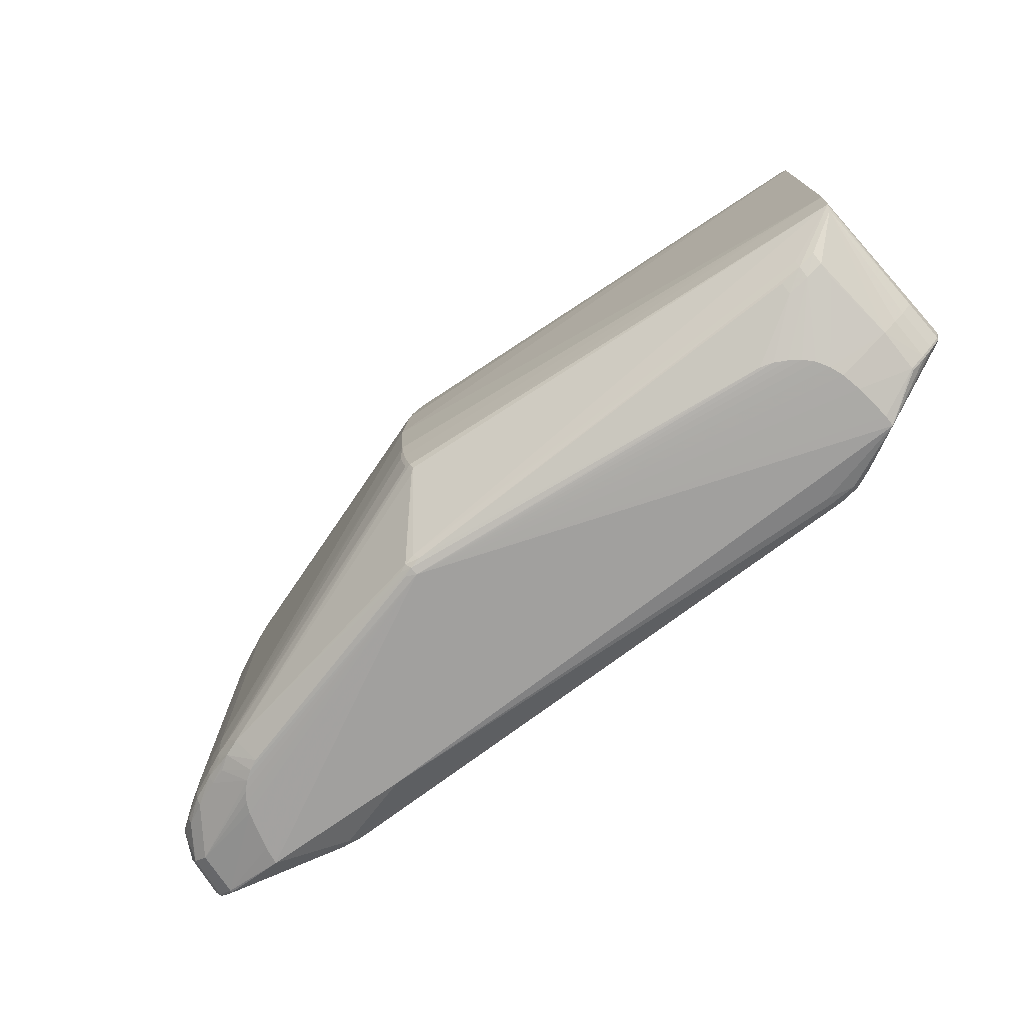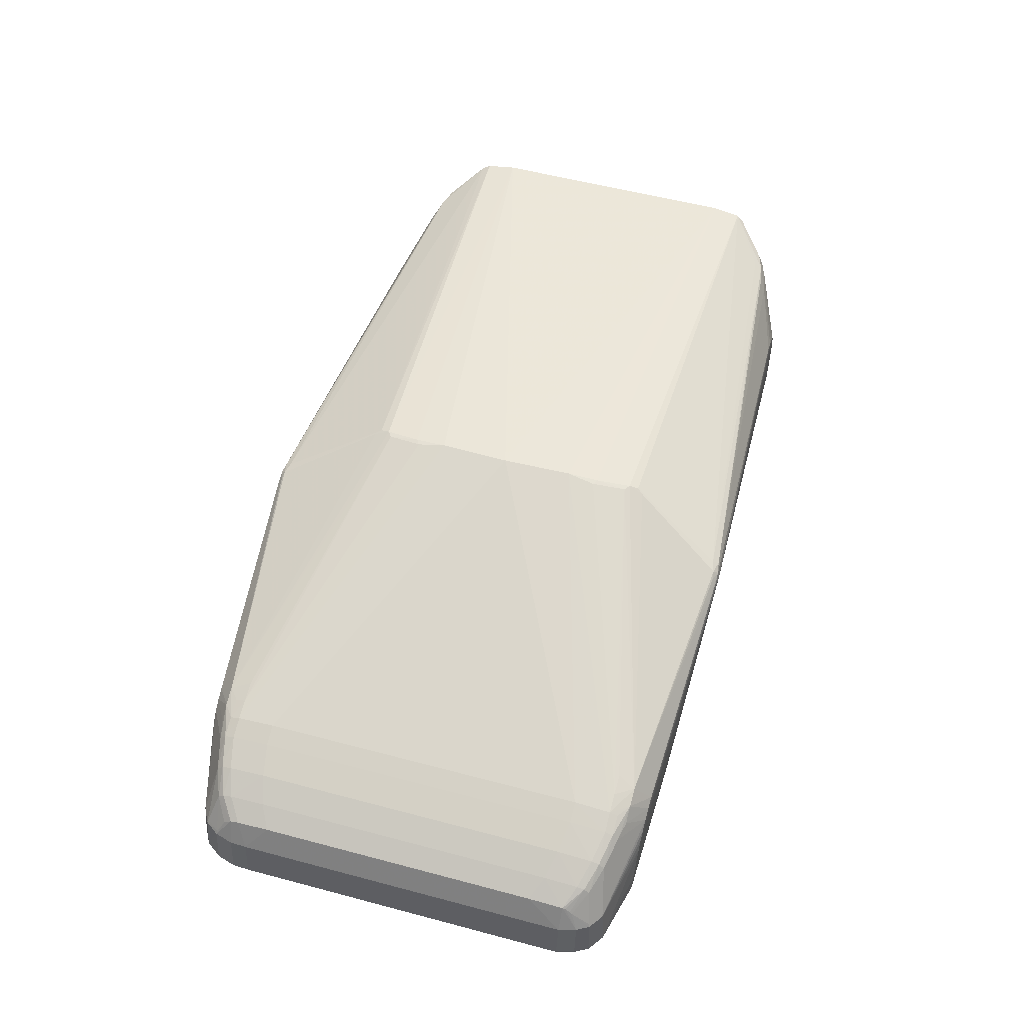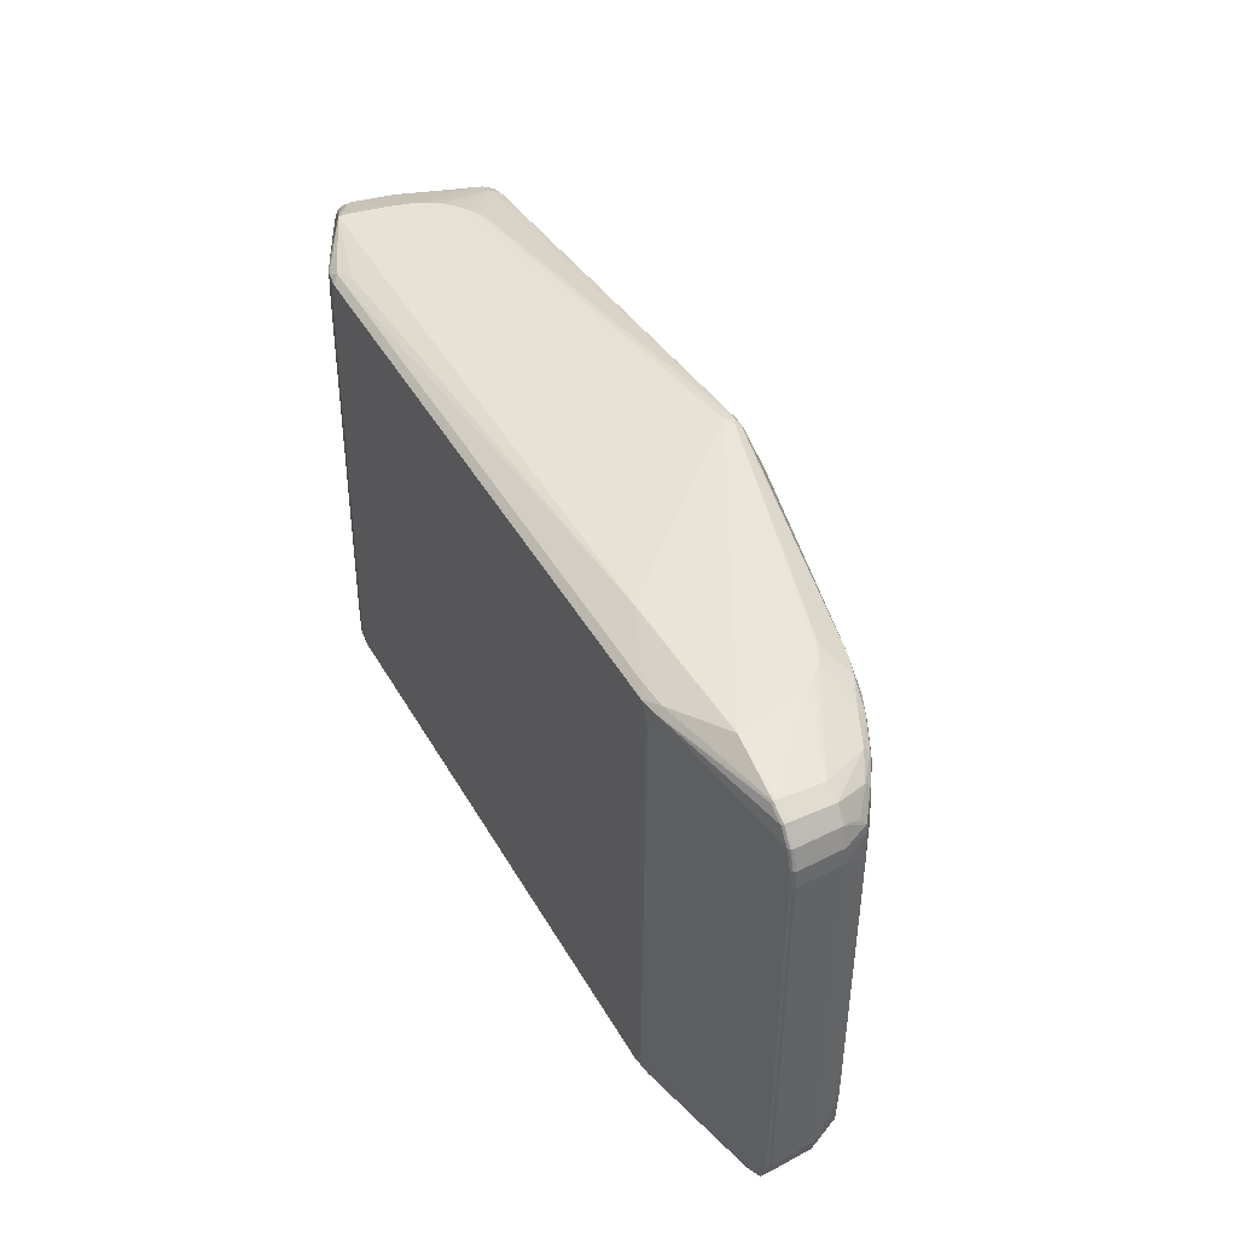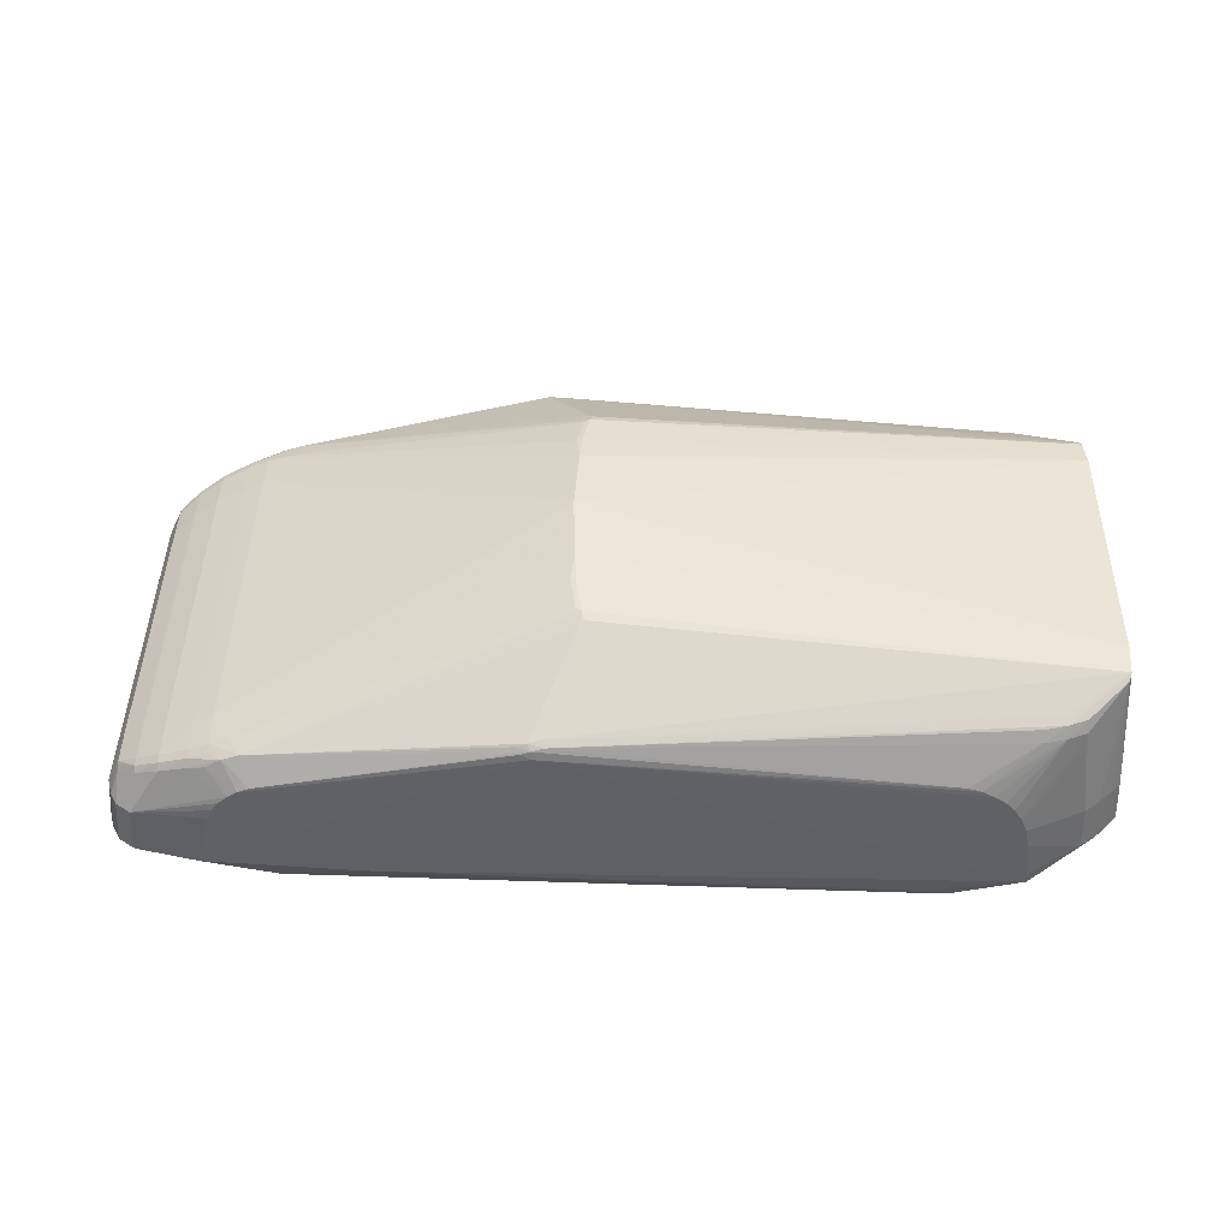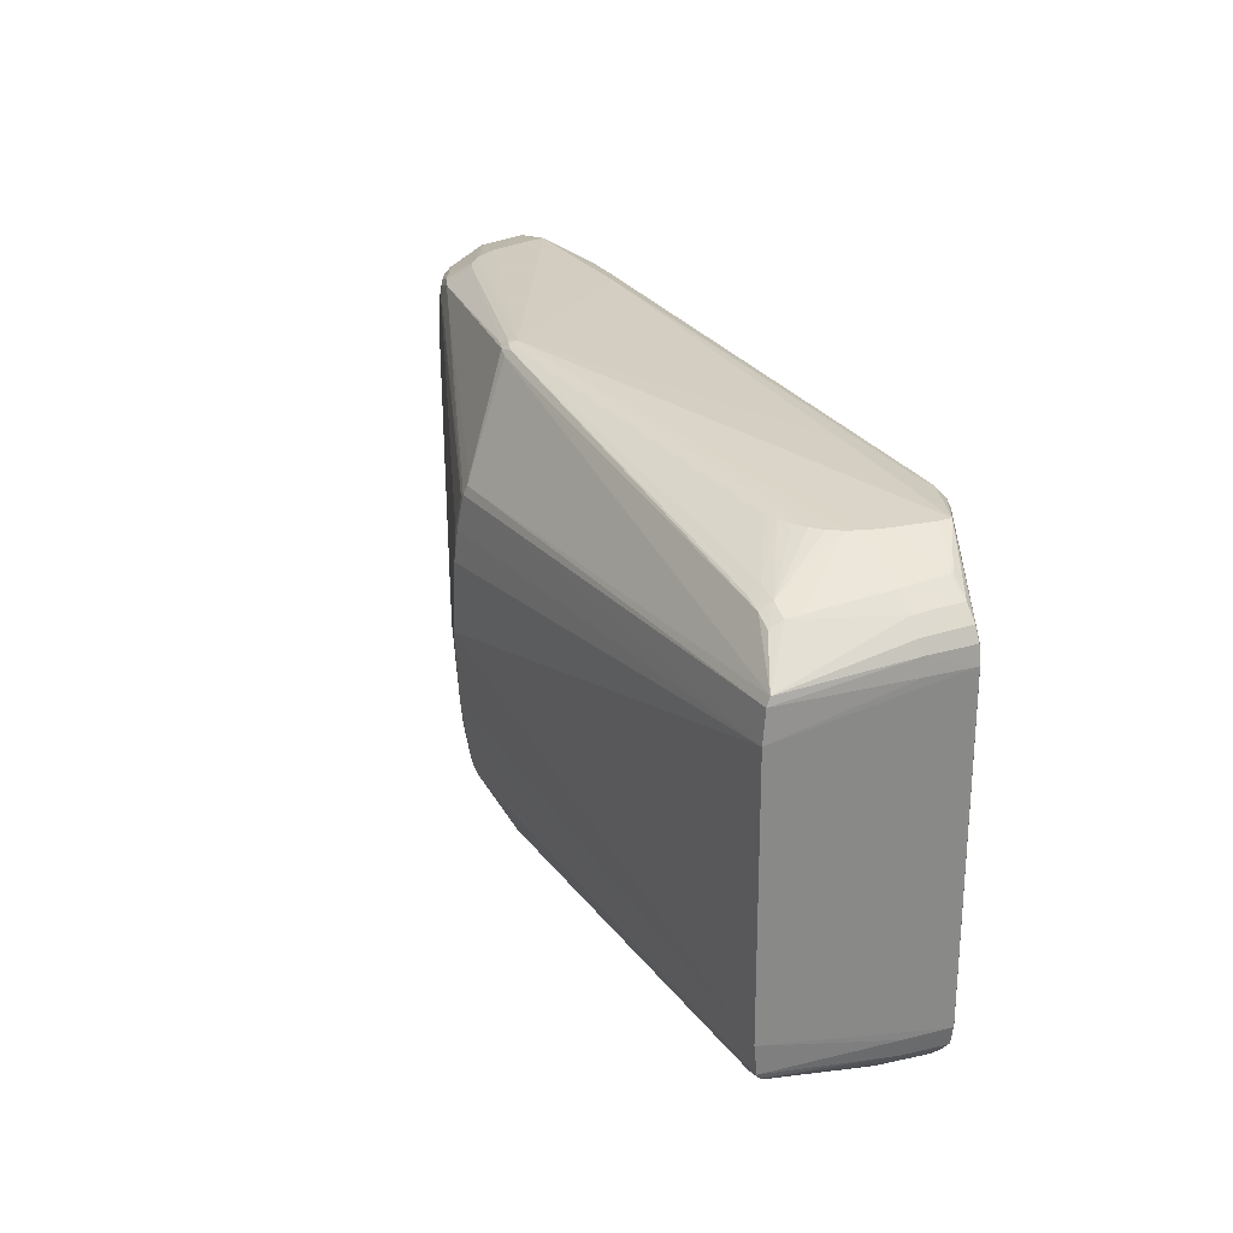
<metadata>
{"format":"obj","ext":"obj","renderer":"f3d","projection":"perspective","resolution":1024,"background":"white","views":[{"elev":-75.3,"azim":38.0,"up":"+Y"},{"elev":53.1,"azim":-74.9,"up":"+Z"},{"elev":43.1,"azim":-116.3,"up":"+Y"},{"elev":42.1,"azim":0.5,"up":"+Z"},{"elev":26.3,"azim":65.5,"up":"+Y"}]}
</metadata>
<code>
v 0.3192 -0.2539 0.05222
v 0.3329 -0.2539 0.04777
v 0.3457 -0.254 0.04069
v 0.3572 -0.254 0.03257
v 0.3671 -0.254 0.02231
v 0.375 -0.2539 0.008914
v 0.3808 -0.2538 -0.005852
v 0.3853 -0.2536 -0.02747
v 0.3903 -0.2532 -0.06715
v 0.39 -0.2531 -0.07945
v -0.4111 -0.2446 -0.04713
v -0.4144 -0.2444 -0.06671
v -0.399 -0.2455 -0.004489
v -0.3934 -0.2458 0.006966
v -0.3858 -0.2461 0.0174
v -0.3969 -0.2283 0.04753
v -0.3765 -0.2465 0.02635
v -0.3814 -0.2286 0.05801
v -0.3658 -0.2469 0.03355
v -0.3631 -0.2288 0.06456
v -0.354 -0.2473 0.03878
v -0.2507 -0.2499 -0.07342
v -0.4899 0.2062 0.004223
v -0.4899 0.1978 0.01094
v -0.49 0.1891 0.01221
v -0.4902 0.1548 0.01315
v -0.4936 -0.1927 1.876e-05
v -0.4933 -0.1822 0.008054
v -0.493 -0.1445 0.009952
v -0.4788 -0.2241 -0.02007
v -0.4811 -0.2272 -0.06623
v -0.481 -0.2268 -0.0688
v -0.4802 -0.2247 -0.0705
v -0.4929 -0.2116 -0.01582
v -0.4945 -0.213 -0.01966
v -0.4981 -0.2152 -0.06578
v -0.4979 -0.2149 -0.06834
v -0.4964 -0.2134 -0.07007
v -0.5015 -0.2001 -0.01938
v -0.5061 -0.2005 -0.06547
v -0.5057 -0.2004 -0.06804
v -0.5037 -0.1999 -0.06978
v -0.5068 -0.1816 -0.01908
v -0.5115 -0.1811 -0.06515
v -0.5111 -0.1811 -0.06772
v -0.509 -0.1811 -0.06947
v -0.5035 0.1788 -0.01523
v -0.5079 0.1794 -0.06387
v -0.5058 0.1794 -0.06562
v -0.5082 0.1794 -0.0613
v -0.5027 0.1963 -0.01506
v -0.5074 0.1972 -0.06112
v -0.507 0.1972 -0.06369
v -0.5049 0.197 -0.06545
v -0.4946 0.2151 -0.01116
v -0.4968 0.2156 -0.01496
v -0.5014 0.217 -0.06102
v -0.501 0.2169 -0.06359
v -0.499 0.2165 -0.06535
v -0.4842 0.229 -0.01121
v -0.4857 0.2306 -0.01501
v -0.4892 0.2339 -0.06107
v -0.4889 0.2336 -0.06364
v -0.4875 0.2321 -0.0654
v -0.4695 0.2391 -0.01522
v -0.4718 0.2431 -0.0613
v -0.4717 0.2428 -0.06387
v -0.4709 0.2408 -0.06562
v 0.444 0.2264 0.002711
v 0.4445 0.2305 -0.04342
v 0.4443 0.2301 -0.04599
v 0.4631 0.2119 0.002191
v 0.465 0.2151 -0.04398
v 0.4646 0.2148 -0.04654
v 0.4765 0.1985 0.001334
v 0.4786 0.2012 -0.04439
v 0.4782 0.201 -0.04695
v 0.4764 0.1998 -0.04864
v 0.4831 0.1859 0.001043
v 0.4857 0.1877 -0.04467
v 0.4852 0.1876 -0.04723
v 0.4832 0.1869 -0.04891
v 0.4855 0.1688 0.001294
v 0.4885 0.1693 -0.04492
v 0.488 0.1693 -0.04748
v 0.4858 0.1693 -0.04915
v 0.4824 -0.1749 -0.002378
v 0.4849 -0.1744 -0.05115
v 0.4853 -0.1744 -0.0486
v 0.4827 -0.1744 -0.05282
v 0.4788 -0.1936 -0.002983
v 0.4813 -0.1945 -0.04874
v 0.4809 -0.1943 -0.05129
v 0.4789 -0.1934 -0.05296
v 0.4671 -0.2068 -0.002914
v 0.4695 -0.208 -0.04866
v 0.4691 -0.2078 -0.05122
v 0.4552 -0.2181 -0.00233
v 0.457 -0.2204 -0.04856
v 0.4566 -0.22 -0.05111
v 0.4398 -0.2308 -0.002174
v 0.4404 -0.2339 -0.04839
v 0.4402 -0.2334 -0.05094
v 0.3429 -0.2345 -0.1085
v 0.3218 -0.2407 -0.1109
v 0.3337 -0.2156 -0.1134
v 0.3232 -0.2342 -0.1162
v 0.2937 -0.2444 -0.1036
v 0.313 -0.2153 -0.1185
v 0.3022 -0.234 -0.1186
v 0.2924 -0.2404 -0.1118
v 0.3025 -0.1971 -0.1182
v 0.2981 0.2468 -0.09831
v 0.2968 0.243 -0.1066
v 0.3065 0.2366 -0.1135
v 0.3164 0.2429 -0.107
v 0.3169 0.2177 -0.1139
v 0.3275 0.2364 -0.1112
v 0.3272 0.1995 -0.1116
v 0.3377 0.2175 -0.1088
v 0.3472 0.2361 -0.1035
v -0.3452 0.2431 -0.09298
v -0.3468 0.2367 -0.09834
v -0.3367 0.2178 -0.1014
v -0.3258 0.2365 -0.1015
v -0.3159 0.2428 -0.09492
v -0.3301 -0.2249 -0.1064
v -0.3398 -0.2313 -0.09962
v -0.3297 -0.1881 -0.106
v -0.3406 -0.2061 -0.106
v -0.351 -0.2248 -0.1033
v -0.07808 -0.2543 0.1139
v -0.08683 -0.2627 0.1063
v -0.07445 -0.2606 0.1088
v -0.09024 -0.2576 0.1119
v -0.08631 -0.2645 0.09754
v -0.09942 -0.2584 0.1084
v -0.07339 0.2619 0.1194
v -0.08198 0.2706 0.112
v -0.0855 0.2654 0.1175
v -0.06965 0.2682 0.1145
v -0.09465 0.2665 0.114
v -0.09195 0.2709 0.1082
v -0.08144 0.2725 0.1033
v -0.0968 -0.2628 0.1025
v -0.4685 0.2187 0.02066
v -0.4685 0.2124 0.02553
v -0.4424 0.2278 0.03378
v -0.4685 0.2029 0.02702
v -0.4423 0.2212 0.04033
v -0.4116 0.2344 0.04619
v -0.4688 0.166 0.02816
v -0.4424 0.2114 0.04237
v -0.4115 0.2277 0.05382
v -0.4427 0.1728 0.04401
v -0.4116 0.2175 0.05619
v -0.3914 0.2274 0.06228
v -0.4119 0.1777 0.05815
v -0.3914 0.2172 0.0648
v -0.3717 0.2272 0.06831
v -0.4158 -0.2234 0.0413
v -0.3917 0.1774 0.06689
v -0.4464 -0.216 0.02904
v -0.3717 0.217 0.07101
v -0.4156 -0.2176 0.04844
v -0.4463 -0.2103 0.03519
v -0.4723 -0.2061 0.01612
v -0.3955 -0.2179 0.05686
v -0.493 -0.1905 0.002556
v -0.4722 -0.2007 0.02072
v -0.3513 0.2167 0.07672
v -0.493 -0.1854 0.006495
v -0.4155 -0.209 0.05164
v -0.4461 -0.202 0.03795
v -0.4721 -0.1927 0.02279
v -0.3953 -0.2093 0.06024
v -0.3756 -0.2096 0.06645
v -0.4151 -0.17 0.05444
v -0.4458 -0.1642 0.0404
v -0.4718 -0.1566 0.02471
v -0.3949 -0.1703 0.06318
v -0.3552 -0.2098 0.07216
v 0.3913 0.2266 0.09449
v 0.3915 0.2198 0.1073
v 0.415 0.2221 0.09589
v 0.4152 0.2154 0.1092
v 0.4339 0.2183 0.07973
v 0.4342 0.215 0.0971
v 0.3871 -0.2313 0.0896
v 0.4344 0.2085 0.1109
v 0.3874 -0.2255 0.1015
v 0.411 -0.2273 0.09109
v 0.4112 -0.2216 0.1035
v 0.4299 -0.2234 0.07501
v 0.4303 -0.2206 0.09244
v 0.4742 0.1751 0.1286
v 0.4114 -0.2132 0.109
v 0.4305 -0.2151 0.1052
v 0.4759 0.1668 0.1325
v 0.4773 0.1348 0.1361
v 0.4705 -0.1827 0.1238
v 0.4727 -0.1759 0.1289
v 0.4747 -0.1446 0.1331
v 0.2185 0.2543 -0.07302
v 0.3238 0.2512 0.05761
v 0.3375 0.2511 0.05317
v 0.3503 0.2511 0.04609
v 0.3618 0.2511 0.03796
v 0.3717 0.2511 0.02771
v 0.3796 0.2512 0.01431
v 0.3854 0.2513 -0.0004549
v 0.3899 0.2515 -0.02207
v 0.3949 0.2518 -0.06175
v 0.3946 0.252 -0.07406
v -0.4066 0.257 -0.04176
v -0.4098 0.2573 -0.06135
v -0.3945 0.2568 0.0008784
v -0.3889 0.2567 0.01234
v -0.3813 0.2567 0.02277
v -0.3923 0.2383 0.05215
v -0.372 0.2567 0.03173
v -0.3613 0.2568 0.03893
v -0.3586 0.2379 0.06907
v -0.3495 0.2568 0.04416
v -0.2461 0.2586 -0.06798
v -0.04419 -0.1599 0.167
v -0.03963 -0.154 0.1705
v -0.04183 -0.1442 0.1741
v -0.04802 -0.1396 0.1741
v -0.04753 -0.1072 0.1793
v -0.04942 -0.07384 0.1833
v -0.05237 0.001025 0.1865
v -0.04806 0.07588 0.1849
v -0.04556 0.1093 0.1817
v -0.03919 0.1463 0.1772
v -0.0368 0.1561 0.1738
v -0.04125 0.1622 0.1705
v -0.3768 0.2381 0.06256
v -0.05342 -0.1035 0.179
v -0.05152 0.1057 0.1812
v -0.04546 0.1418 0.1771
f 110 127 129
f 125 115 112
f 110 129 112
f 112 129 125
f 233 162 232
f 117 112 115
f 110 112 117
f 130 129 127
f 125 129 130
f 200 233 232
f 133 20 21
f 121 86 120
f 110 117 109
f 114 115 125
f 125 126 114
f 122 126 125
f 50 45 44
f 158 162 156
f 180 155 152
f 232 162 181
f 225 114 126
f 225 122 216
f 126 122 225
f 216 217 144
f 144 225 216
f 43 50 44
f 47 50 43
f 13 136 14
f 182 20 229
f 229 20 228
f 17 136 19
f 136 21 19
f 145 136 133
f 133 21 145
f 145 21 136
f 137 20 133
f 133 135 137
f 137 135 20
f 228 20 226
f 20 135 226
f 134 135 133
f 86 121 82
f 214 121 118
f 118 117 115
f 118 121 120
f 214 118 116
f 115 114 116
f 116 118 115
f 215 217 216
f 123 122 125
f 216 122 67
f 67 123 68
f 122 123 67
f 68 123 64
f 64 67 68
f 57 62 58
f 56 62 57
f 61 62 56
f 26 152 25
f 180 152 26
f 25 47 26
f 47 43 26
f 45 50 48
f 48 46 45
f 162 158 178
f 178 181 162
f 178 158 155
f 199 196 236
f 200 199 235
f 199 236 235
f 83 200 84
f 83 199 200
f 232 181 231
f 181 176 231
f 220 151 238
f 238 151 154
f 183 184 186
f 186 184 141
f 184 183 141
f 221 144 219
f 151 220 221
f 219 65 221
f 211 144 210
f 219 144 218
f 218 144 217
f 218 65 219
f 218 217 65
f 44 45 40
f 40 43 44
f 131 130 127
f 131 46 130
f 12 136 13
f 12 22 136
f 13 14 30
f 136 22 10
f 133 136 1
f 136 2 1
f 1 134 133
f 15 136 17
f 15 14 136
f 17 30 15
f 15 30 14
f 20 176 18
f 18 176 168
f 18 21 20
f 18 19 21
f 85 88 86
f 86 82 85
f 84 200 89
f 93 88 89
f 86 88 90
f 78 121 214
f 78 82 121
f 119 109 117
f 117 118 119
f 119 118 120
f 71 74 214
f 214 70 71
f 73 69 72
f 73 70 69
f 74 71 73
f 73 71 70
f 204 144 214
f 225 144 204
f 114 225 113
f 113 116 114
f 225 204 113
f 214 116 113
f 113 204 214
f 125 130 124
f 124 123 125
f 66 61 65
f 62 61 66
f 65 217 66
f 217 215 66
f 66 215 216
f 216 67 66
f 58 62 63
f 67 64 63
f 62 66 63
f 63 66 67
f 51 50 47
f 56 57 51
f 51 24 56
f 51 47 25
f 25 24 51
f 65 61 148
f 148 221 65
f 151 221 148
f 148 154 151
f 55 61 56
f 180 26 29
f 29 26 43
f 50 51 52
f 52 51 57
f 53 57 58
f 53 52 57
f 53 48 50
f 50 52 53
f 173 178 174
f 173 176 181
f 181 178 173
f 174 178 179
f 179 178 155
f 179 155 180
f 186 196 190
f 72 69 188
f 188 196 72
f 188 190 196
f 140 236 138
f 138 236 196
f 138 196 186
f 186 141 138
f 138 141 140
f 237 236 140
f 237 235 236
f 233 200 234
f 200 235 234
f 230 229 228
f 228 226 227
f 227 226 135
f 224 142 143
f 238 154 157
f 205 183 206
f 205 141 183
f 206 144 205
f 207 144 206
f 207 208 144
f 210 144 209
f 144 208 209
f 213 70 214
f 214 144 213
f 69 70 212
f 212 211 69
f 70 213 212
f 144 211 212
f 212 213 144
f 41 40 45
f 45 46 41
f 22 12 128
f 128 111 22
f 128 131 127
f 128 127 110
f 110 111 128
f 128 32 131
f 12 32 128
f 136 10 9
f 22 111 108
f 108 10 22
f 105 111 110
f 105 108 111
f 10 108 105
f 81 85 82
f 203 89 200
f 203 230 228
f 203 200 232
f 231 230 203
f 232 231 203
f 106 119 120
f 120 86 106
f 86 90 106
f 94 88 93
f 94 90 88
f 93 10 94
f 154 148 150
f 156 154 150
f 48 53 54
f 123 124 54
f 54 53 58
f 69 211 187
f 187 188 69
f 187 211 210
f 210 188 187
f 235 237 223
f 223 237 140
f 238 157 223
f 140 142 223
f 223 224 238
f 223 142 224
f 241 234 235
f 241 171 164
f 235 223 241
f 241 223 171
f 229 230 239
f 239 230 231
f 132 227 135
f 135 134 132
f 144 221 222
f 222 143 144
f 224 143 222
f 238 224 222
f 222 220 238
f 222 221 220
f 140 141 139
f 139 142 140
f 139 143 142
f 144 143 139
f 139 205 144
f 141 205 139
f 164 157 159
f 156 162 159
f 159 154 156
f 159 157 154
f 162 233 159
f 233 164 159
f 185 209 208
f 185 188 210
f 210 209 185
f 208 207 185
f 185 183 186
f 206 183 185
f 185 207 206
f 186 190 185
f 190 188 185
f 40 41 37
f 42 41 46
f 46 131 42
f 42 131 38
f 38 37 42
f 42 37 41
f 38 131 33
f 131 32 33
f 33 37 38
f 32 37 33
f 31 32 12
f 13 30 31
f 165 18 168
f 168 176 165
f 176 173 165
f 17 19 16
f 19 18 16
f 84 85 80
f 85 81 80
f 82 78 77
f 77 81 82
f 77 80 81
f 74 73 77
f 214 74 77
f 77 78 214
f 89 203 87
f 87 91 89
f 107 105 110
f 110 109 107
f 10 105 107
f 109 119 107
f 119 106 107
f 56 24 23
f 23 55 56
f 146 150 148
f 146 148 61
f 146 23 24
f 55 23 146
f 156 150 153
f 153 158 156
f 155 158 153
f 46 48 49
f 48 54 49
f 49 54 124
f 130 46 49
f 49 124 130
f 59 64 123
f 123 54 59
f 59 54 58
f 58 63 59
f 59 63 64
f 164 171 160
f 171 223 160
f 160 157 164
f 160 223 157
f 240 241 164
f 234 241 240
f 240 164 233
f 233 234 240
f 182 229 177
f 229 239 177
f 177 20 182
f 177 176 20
f 177 231 176
f 177 239 231
f 102 9 10
f 202 132 197
f 198 201 202
f 227 132 202
f 228 227 202
f 202 203 228
f 202 87 203
f 201 91 202
f 91 87 202
f 40 37 36
f 36 31 30
f 36 37 32
f 32 31 36
f 11 12 13
f 13 31 11
f 11 31 12
f 17 16 161
f 161 30 17
f 161 163 30
f 161 165 163
f 18 165 161
f 161 16 18
f 79 83 84
f 84 80 79
f 199 83 79
f 79 196 199
f 104 94 10
f 10 107 104
f 104 107 106
f 104 106 90
f 90 94 104
f 61 55 60
f 60 146 61
f 55 146 60
f 149 152 155
f 155 153 149
f 25 152 149
f 149 24 25
f 10 100 103
f 103 102 10
f 103 100 99
f 99 102 103
f 9 102 8
f 136 9 8
f 91 96 92
f 89 91 92
f 92 96 93
f 93 89 92
f 93 96 97
f 99 100 97
f 97 96 99
f 97 10 93
f 97 100 10
f 193 192 198
f 198 202 193
f 193 202 197
f 197 132 193
f 134 191 193
f 193 132 134
f 101 8 102
f 101 98 201
f 101 102 99
f 99 98 101
f 189 1 2
f 2 192 189
f 134 1 189
f 189 191 134
f 189 193 191
f 192 193 189
f 35 167 34
f 30 163 35
f 163 167 35
f 35 36 30
f 40 36 35
f 166 167 163
f 163 165 166
f 166 173 174
f 166 165 173
f 28 29 43
f 180 29 28
f 80 77 76
f 76 77 73
f 147 146 24
f 24 149 147
f 150 146 147
f 147 153 150
f 147 149 153
f 95 91 201
f 201 98 95
f 95 96 91
f 99 96 95
f 95 98 99
f 6 192 5
f 192 4 5
f 136 6 5
f 5 4 136
f 3 2 136
f 136 4 3
f 3 192 2
f 3 4 192
f 6 101 194
f 7 101 6
f 8 101 7
f 7 6 136
f 136 8 7
f 39 28 43
f 172 28 39
f 43 40 39
f 40 35 39
f 167 166 170
f 170 28 172
f 170 166 174
f 75 79 80
f 80 76 75
f 196 79 75
f 72 196 75
f 75 73 72
f 75 76 73
f 195 192 6
f 6 194 195
f 198 192 195
f 195 201 198
f 195 101 201
f 195 194 101
f 172 39 27
f 34 167 27
f 27 35 34
f 27 39 35
f 180 28 175
f 28 170 175
f 175 170 174
f 175 179 180
f 174 179 175
f 169 170 172
f 172 27 169
f 167 170 169
f 169 27 167
f 88 85 89
f 89 85 84

</code>
